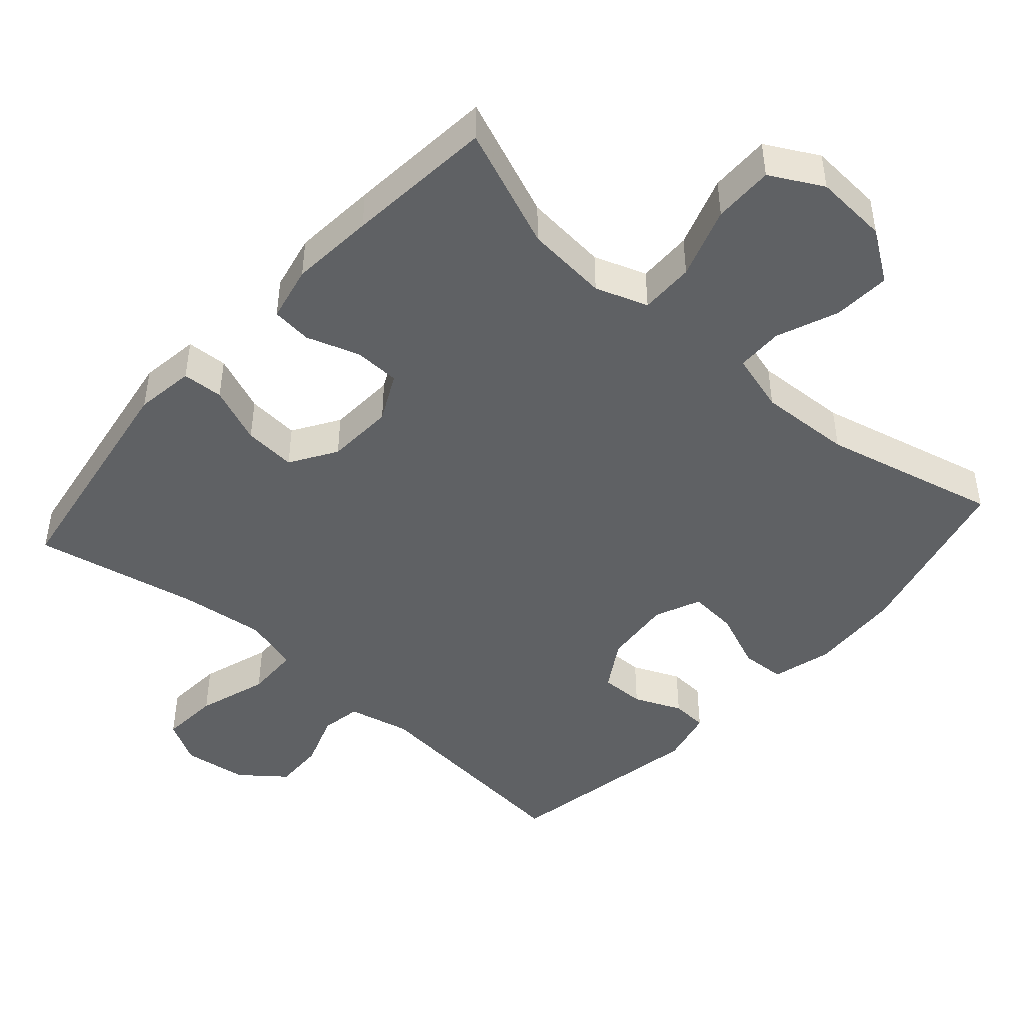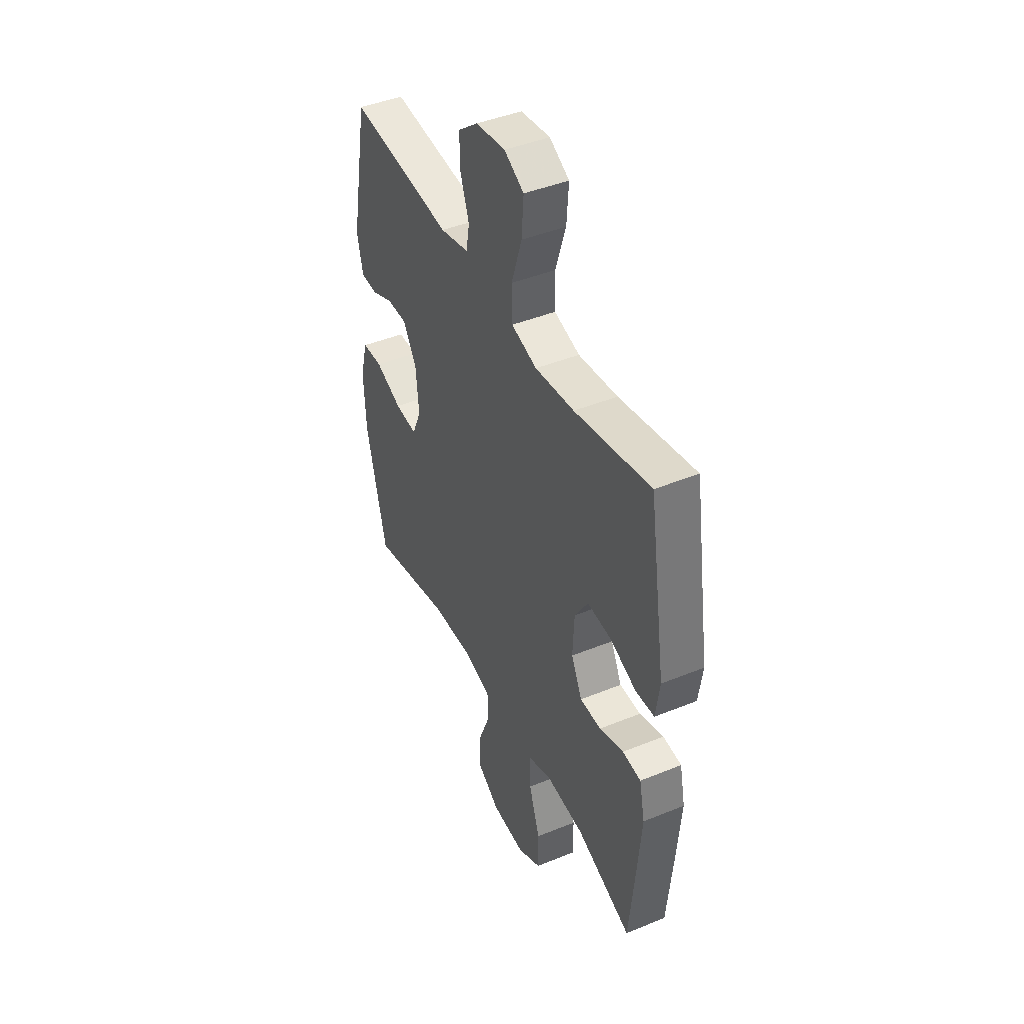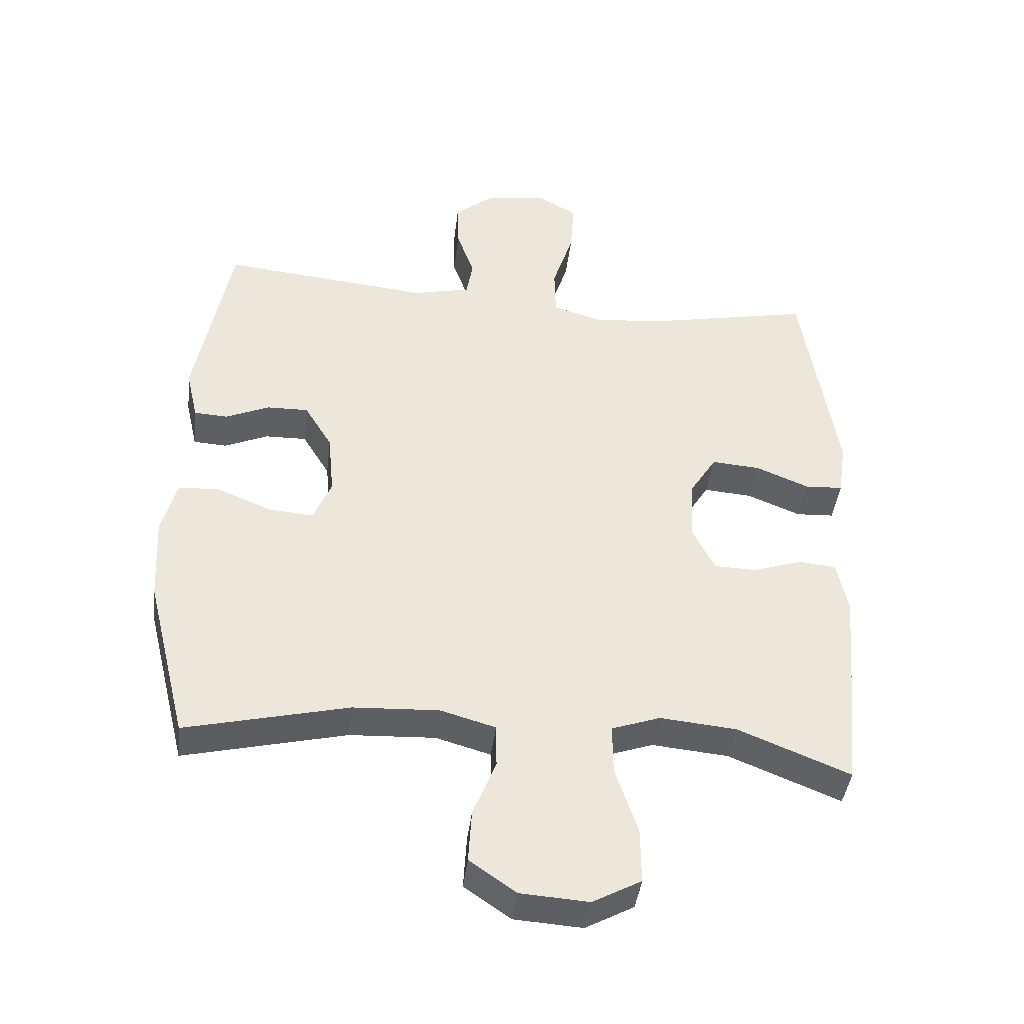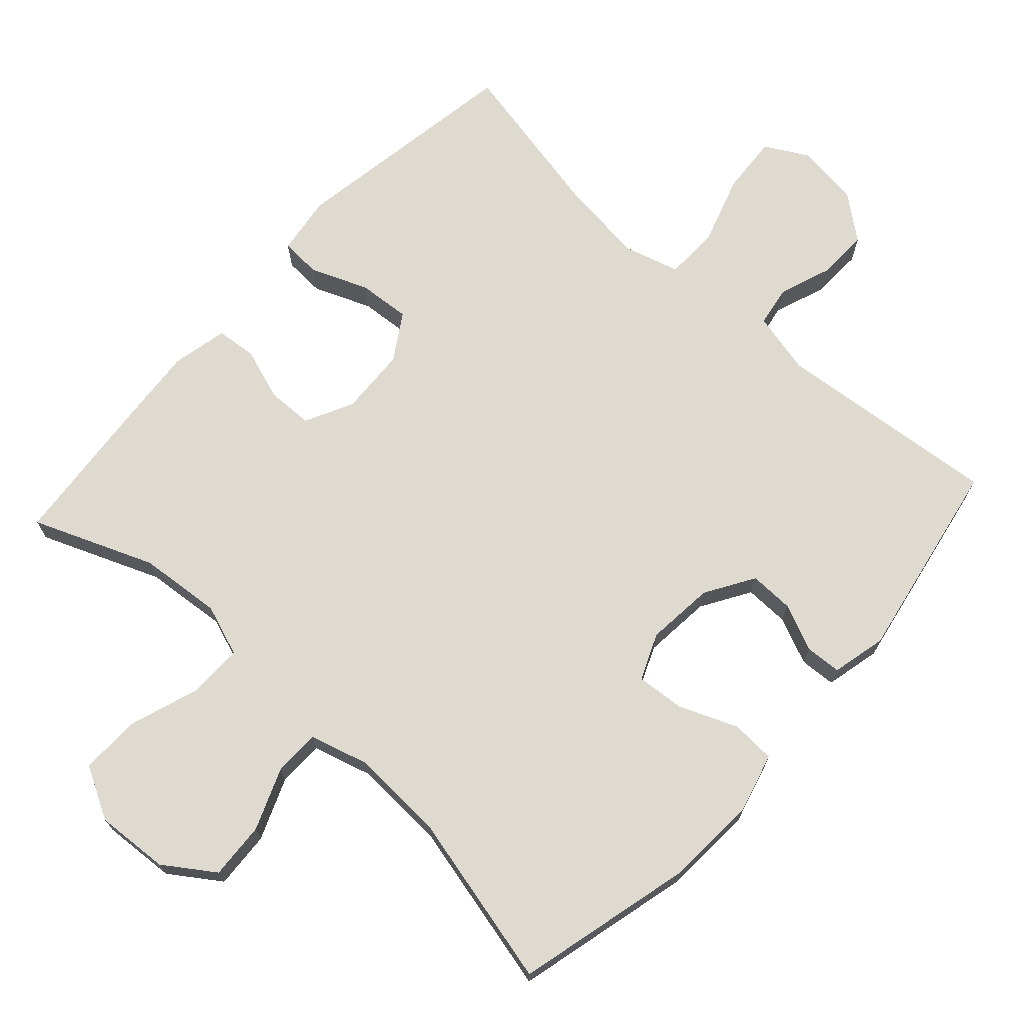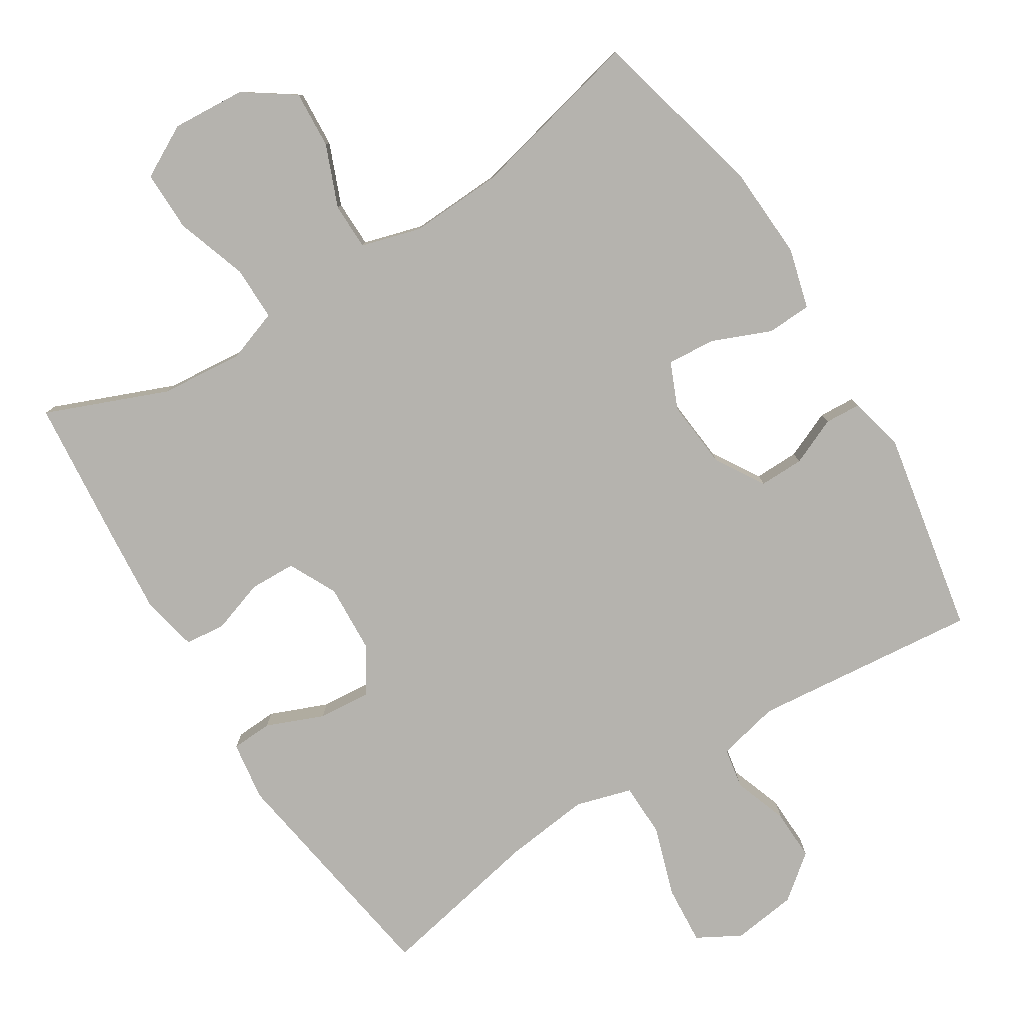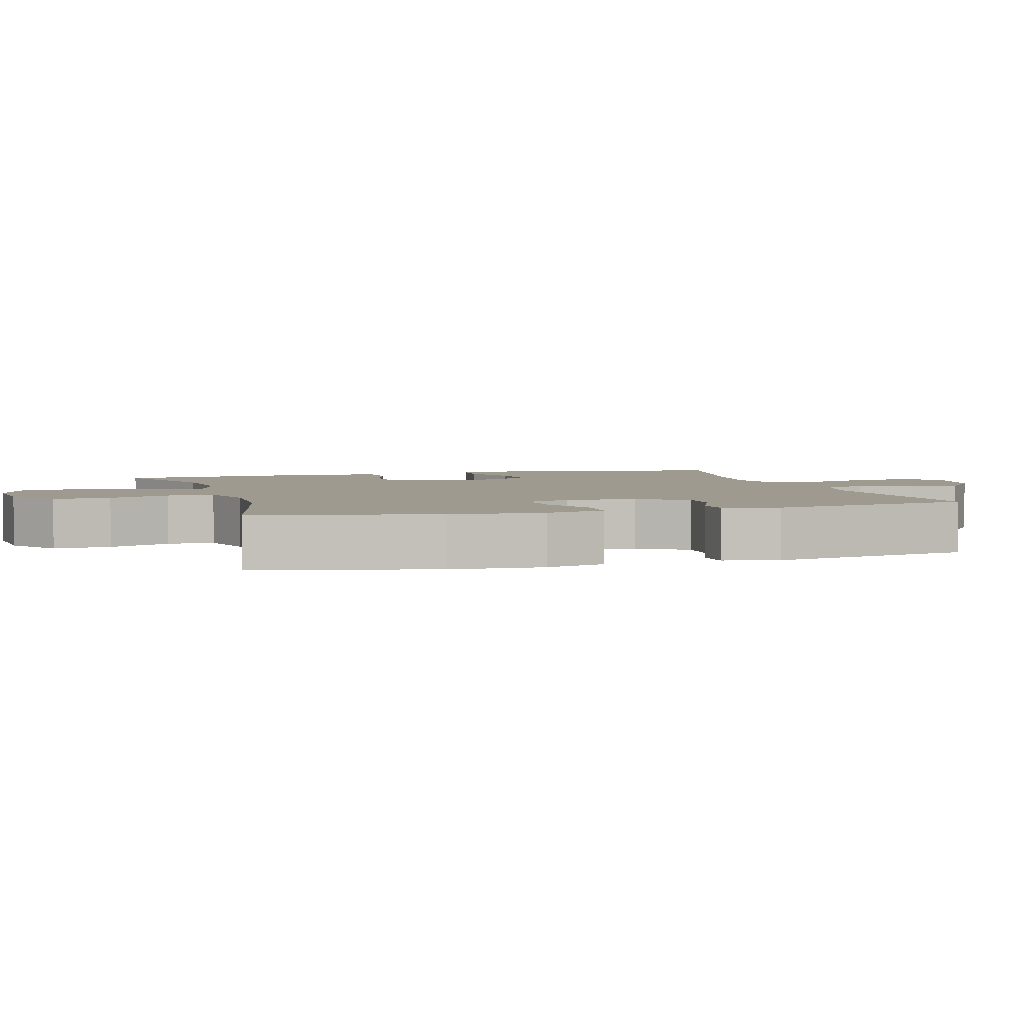
<metadata>
{"format":"obj","ext":"obj","renderer":"f3d","projection":"perspective","resolution":1024,"background":"white","views":[{"elev":-45.9,"azim":138.5,"up":"+Y"},{"elev":43.9,"azim":64.4,"up":"+Z"},{"elev":-41.6,"azim":-6.8,"up":"+Z"},{"elev":70.7,"azim":-137.6,"up":"+Y"},{"elev":-79.9,"azim":-148.0,"up":"+Y"},{"elev":3.6,"azim":-106.6,"up":"+Y"}]}
</metadata>
<code>
v -0.5 0.07 0.5
v -0.181 0.07 0.468
v -0.093 0.07 0.488
v -0.083 0.07 0.545
v -0.11 0.07 0.621
v -0.112 0.07 0.693
v -0.05 0.07 0.742
v 0.041 0.07 0.754
v 0.102 0.07 0.72
v 0.096 0.07 0.637
v 0.064 0.07 0.538
v 0.066 0.07 0.462
v 0.145 0.07 0.439
v 0.266 0.07 0.453
v 0.5 0.07 0.5
v 0.553 0.07 0.167
v 0.541 0.07 0.083
v 0.483 0.07 0.08
v 0.402 0.07 0.113
v 0.328 0.07 0.119
v 0.287 0.07 0.054
v 0.282 0.07 -0.042
v 0.316 0.07 -0.11
v 0.381 0.07 -0.112
v 0.456 0.07 -0.087
v 0.513 0.07 -0.093
v 0.53 0.07 -0.172
v 0.52 0.07 -0.291
v 0.5 0.07 -0.5
v 0.329 0.07 -0.431
v 0.212 0.07 -0.42
v 0.138 0.07 -0.446
v 0.139 0.07 -0.523
v 0.173 0.07 -0.624
v 0.174 0.07 -0.709
v 0.1 0.07 -0.749
v -0.004 0.07 -0.742
v -0.075 0.07 -0.693
v -0.07 0.07 -0.612
v -0.035 0.07 -0.525
v -0.036 0.07 -0.459
v -0.12 0.07 -0.435
v -0.251 0.07 -0.441
v -0.5 0.07 -0.5
v -0.562 0.07 -0.249
v -0.569 0.07 -0.118
v -0.546 0.07 -0.033
v -0.483 0.07 -0.03
v -0.401 0.07 -0.064
v -0.332 0.07 -0.07
v -0.304 0.07 -0.005
v -0.313 0.07 0.092
v -0.355 0.07 0.161
v -0.418 0.07 0.16
v -0.485 0.07 0.131
v -0.536 0.07 0.134
v -0.554 0.07 0.212
v -0.5 0 0.5
v -0.181 0 0.468
v -0.093 0 0.488
v -0.083 0 0.545
v -0.11 0 0.621
v -0.112 0 0.693
v -0.05 0 0.742
v 0.041 0 0.754
v 0.102 0 0.72
v 0.096 0 0.637
v 0.064 0 0.538
v 0.066 0 0.462
v 0.145 0 0.439
v 0.266 0 0.453
v 0.5 0 0.5
v 0.553 0 0.167
v 0.541 0 0.083
v 0.483 0 0.08
v 0.402 0 0.113
v 0.328 0 0.119
v 0.287 0 0.054
v 0.282 0 -0.042
v 0.316 0 -0.11
v 0.381 0 -0.112
v 0.456 0 -0.087
v 0.513 0 -0.093
v 0.53 0 -0.172
v 0.52 0 -0.291
v 0.5 0 -0.5
v 0.329 0 -0.431
v 0.212 0 -0.42
v 0.138 0 -0.446
v 0.139 0 -0.523
v 0.173 0 -0.624
v 0.174 0 -0.709
v 0.1 0 -0.749
v -0.004 0 -0.742
v -0.075 0 -0.693
v -0.07 0 -0.612
v -0.035 0 -0.525
v -0.036 0 -0.459
v -0.12 0 -0.435
v -0.251 0 -0.441
v -0.5 0 -0.5
v -0.562 0 -0.249
v -0.569 0 -0.118
v -0.546 0 -0.033
v -0.483 0 -0.03
v -0.401 0 -0.064
v -0.332 0 -0.07
v -0.304 0 -0.005
v -0.313 0 0.092
v -0.355 0 0.161
v -0.418 0 0.16
v -0.485 0 0.131
v -0.536 0 0.134
v -0.554 0 0.212
f 57 1 2
f 56 57 2
f 55 56 2
f 54 55 2
f 53 54 2 3
f 52 53 3
f 51 52 3
f 47 48 49
f 46 47 49
f 45 46 49
f 44 45 49
f 43 44 49
f 42 43 49 50
f 41 42 50 51
f 38 39 40
f 37 38 40
f 36 37 40
f 35 36 40
f 34 35 40
f 33 34 40
f 32 33 40 41
f 41 51 3
f 32 41 3
f 31 32 3
f 28 29 30
f 27 28 30
f 26 27 30
f 25 26 30
f 24 25 30
f 23 24 30 31
f 17 18 19
f 16 17 19
f 15 16 19
f 14 15 19
f 13 14 19 20
f 12 13 20 21
f 9 10 11
f 8 9 11
f 7 8 11
f 6 7 11
f 5 6 11
f 4 5 11
f 4 11 12
f 31 3 4
f 23 31 4
f 22 23 4
f 4 12 21 22
f 59 58 114
f 59 114 113
f 59 113 112
f 59 112 111
f 60 59 111 110
f 60 110 109
f 60 109 108
f 106 105 104
f 106 104 103
f 106 103 102
f 106 102 101
f 106 101 100
f 107 106 100 99
f 108 107 99 98
f 97 96 95
f 97 95 94
f 97 94 93
f 97 93 92
f 97 92 91
f 97 91 90
f 98 97 90 89
f 60 108 98
f 60 98 89
f 60 89 88
f 87 86 85
f 87 85 84
f 87 84 83
f 87 83 82
f 87 82 81
f 88 87 81 80
f 76 75 74
f 76 74 73
f 76 73 72
f 76 72 71
f 77 76 71 70
f 78 77 70 69
f 68 67 66
f 68 66 65
f 68 65 64
f 68 64 63
f 68 63 62
f 68 62 61
f 69 68 61
f 61 60 88
f 61 88 80
f 61 80 79
f 79 78 69 61
f 1 58 59 2
f 2 59 60 3
f 3 60 61 4
f 4 61 62 5
f 5 62 63 6
f 6 63 64 7
f 7 64 65 8
f 8 65 66 9
f 9 66 67 10
f 10 67 68 11
f 11 68 69 12
f 12 69 70 13
f 13 70 71 14
f 14 71 72 15
f 15 72 73 16
f 16 73 74 17
f 17 74 75 18
f 18 75 76 19
f 19 76 77 20
f 20 77 78 21
f 21 78 79 22
f 22 79 80 23
f 23 80 81 24
f 24 81 82 25
f 25 82 83 26
f 26 83 84 27
f 27 84 85 28
f 28 85 86 29
f 29 86 87 30
f 30 87 88 31
f 31 88 89 32
f 32 89 90 33
f 33 90 91 34
f 34 91 92 35
f 35 92 93 36
f 36 93 94 37
f 37 94 95 38
f 38 95 96 39
f 39 96 97 40
f 40 97 98 41
f 41 98 99 42
f 42 99 100 43
f 43 100 101 44
f 44 101 102 45
f 45 102 103 46
f 46 103 104 47
f 47 104 105 48
f 48 105 106 49
f 49 106 107 50
f 50 107 108 51
f 51 108 109 52
f 52 109 110 53
f 53 110 111 54
f 54 111 112 55
f 55 112 113 56
f 56 113 114 57
f 57 114 58 1

</code>
